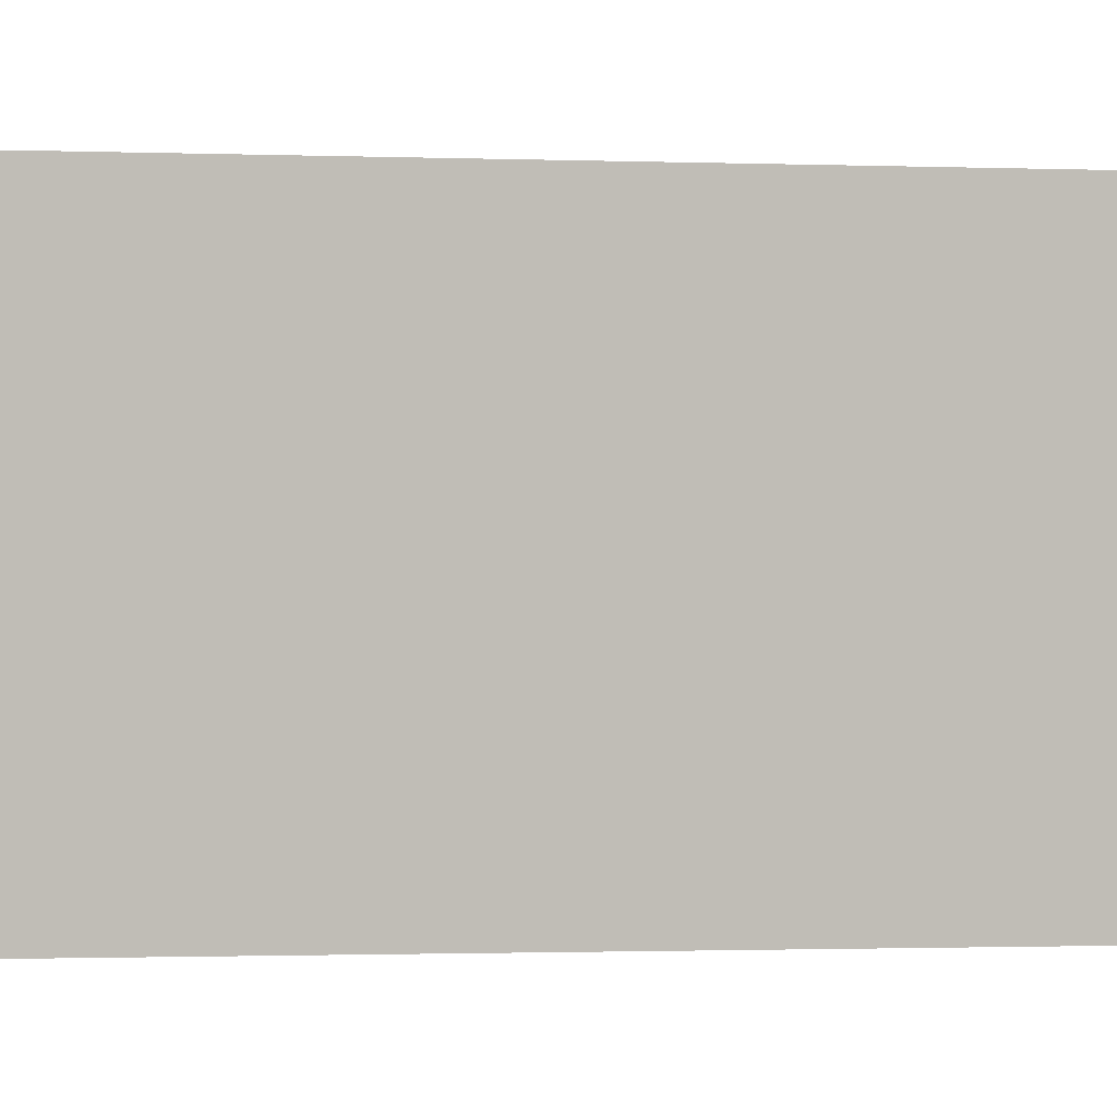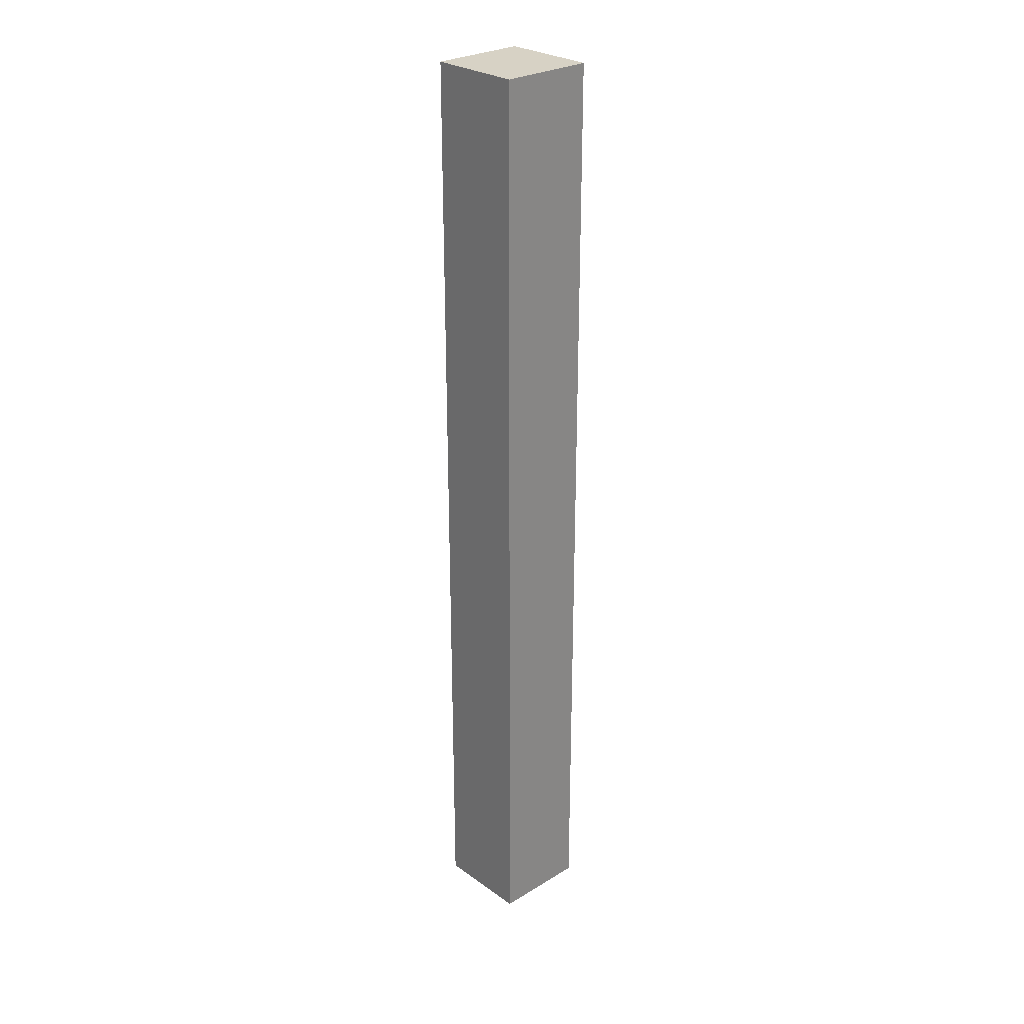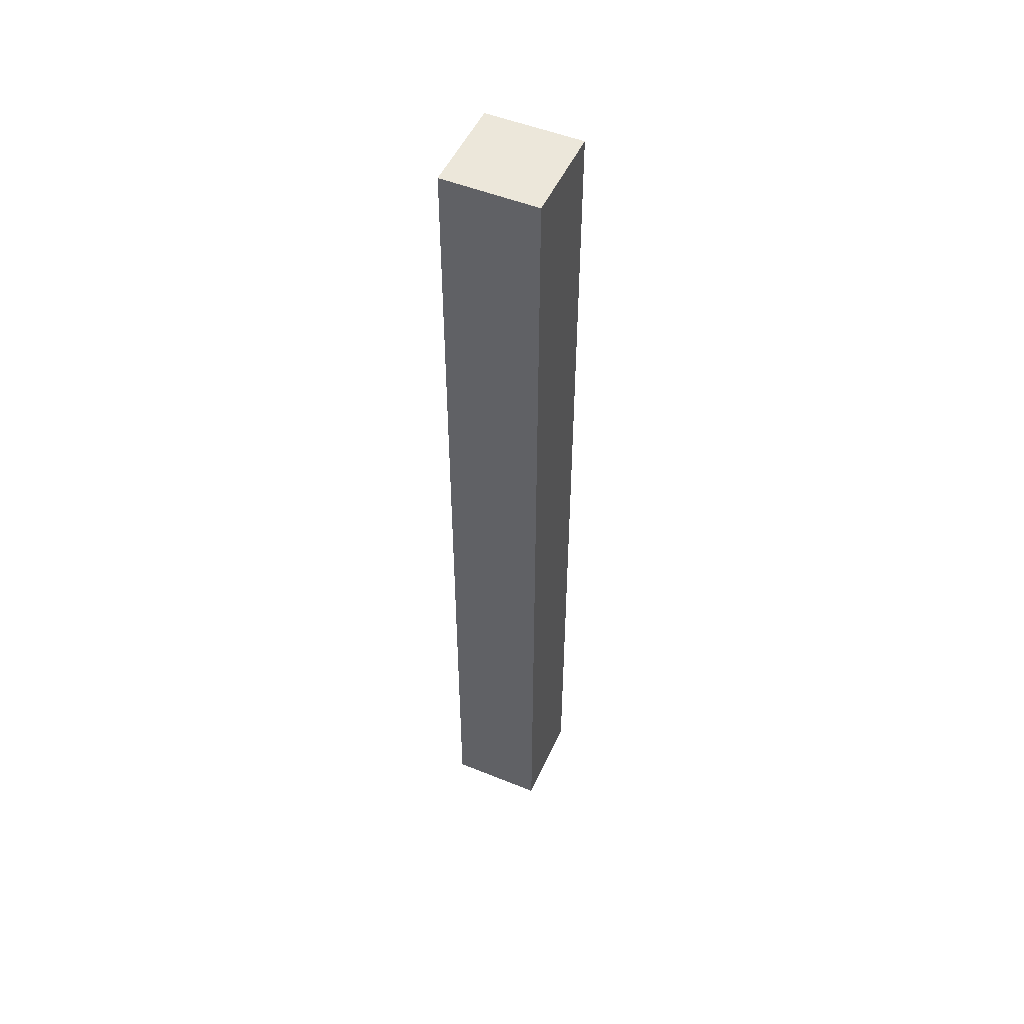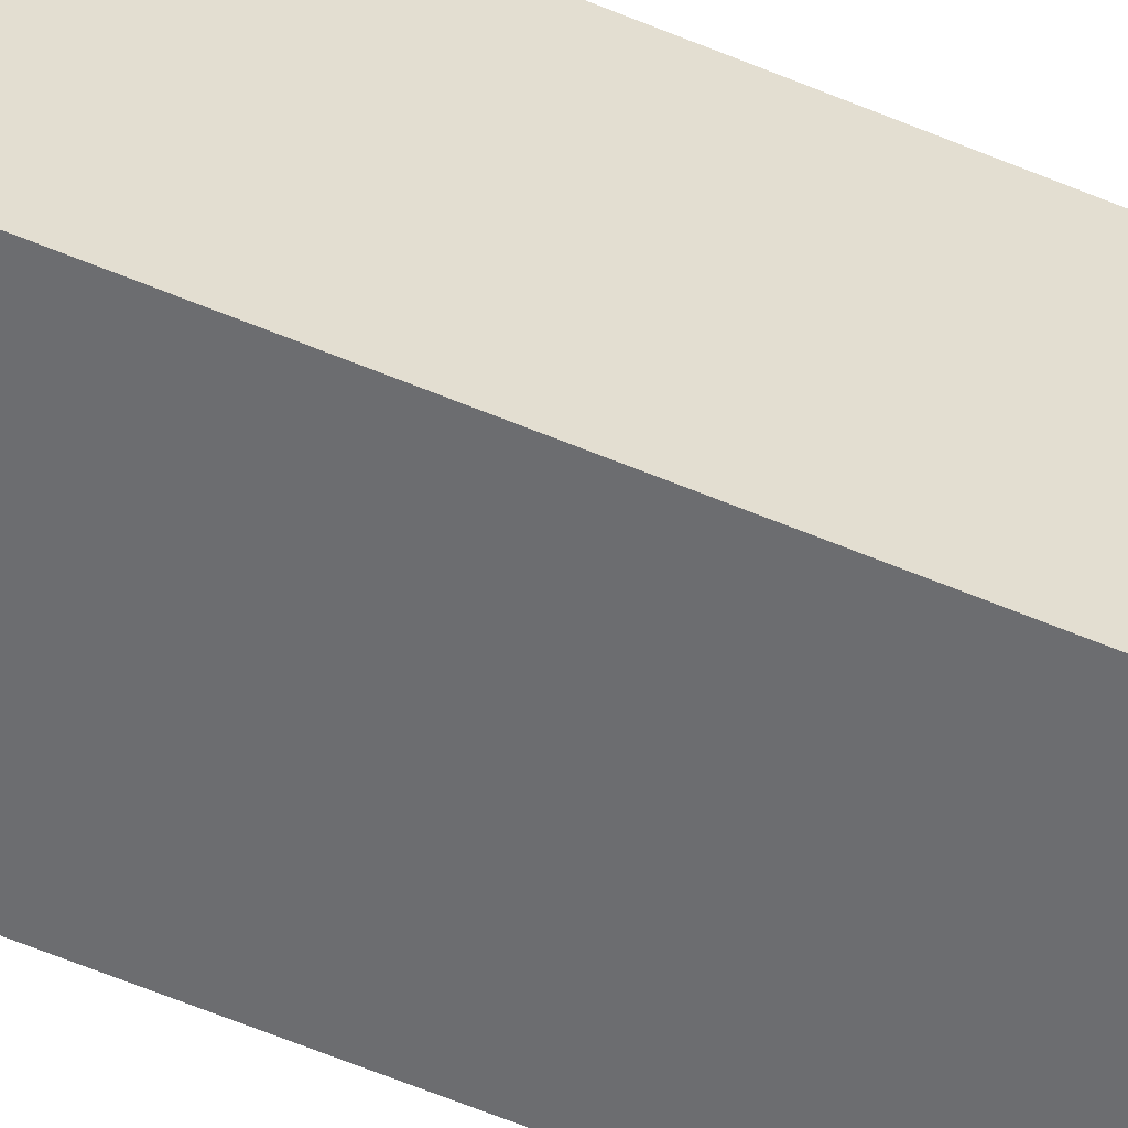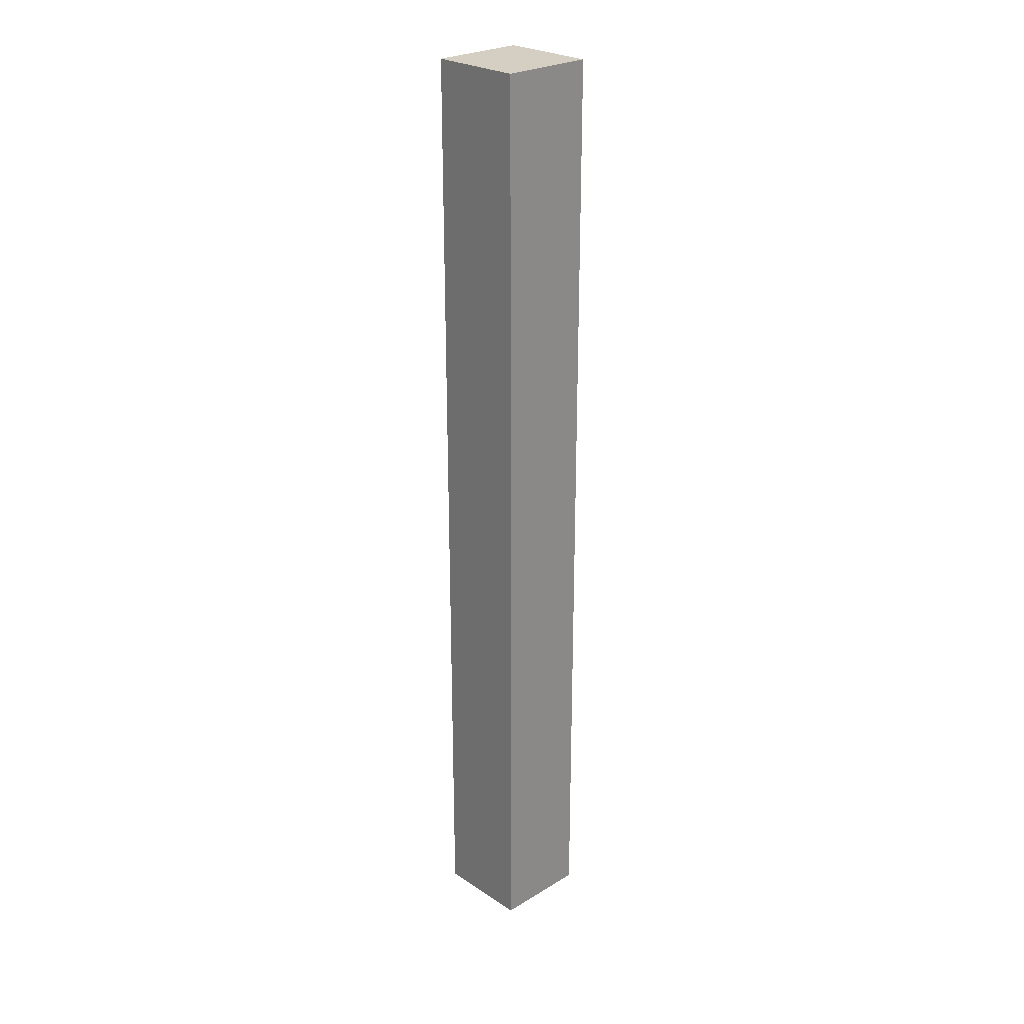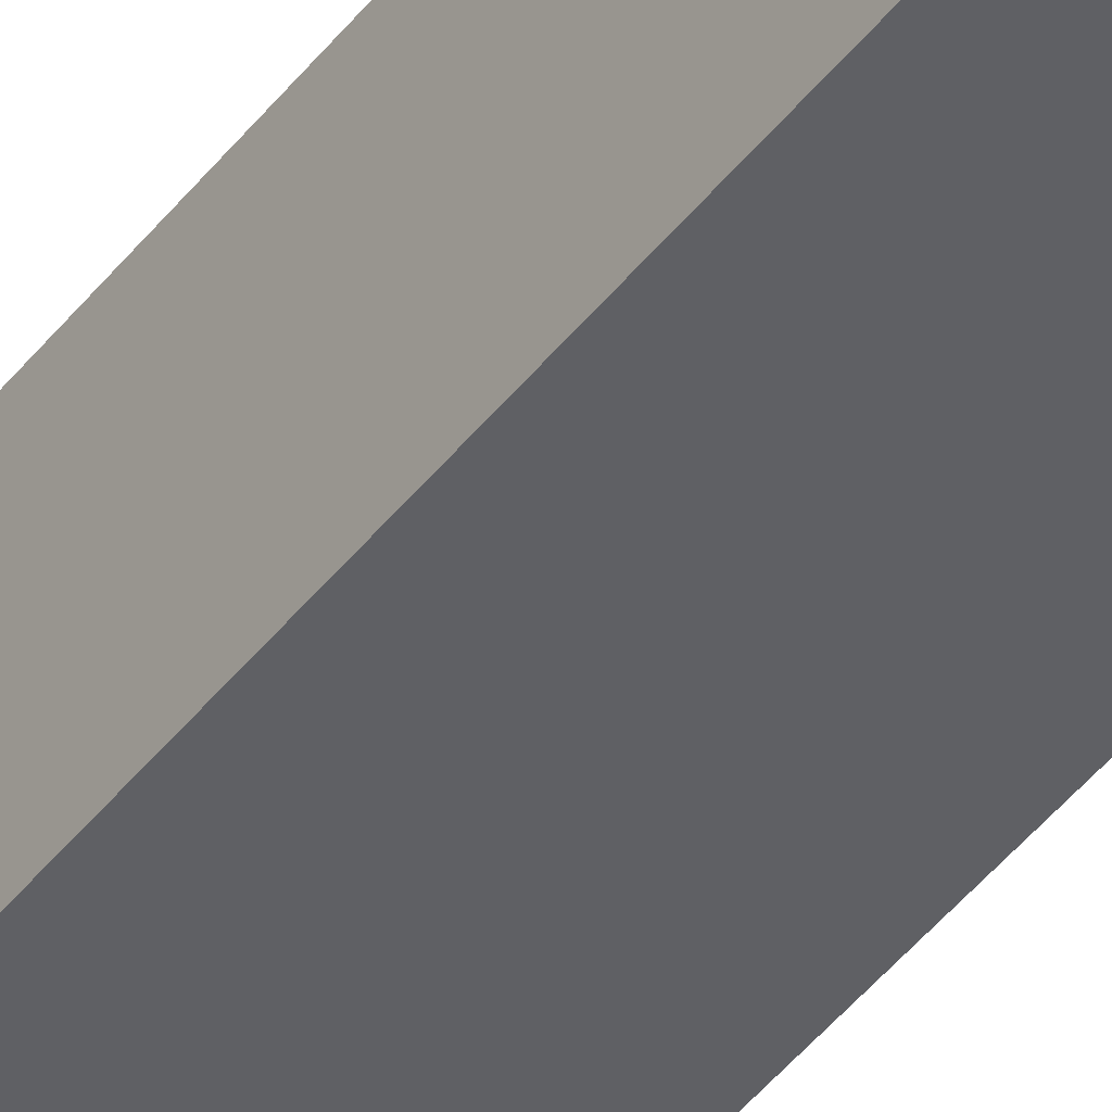
<metadata>
{"format":"obj","ext":"obj","renderer":"f3d","projection":"perspective","resolution":1024,"background":"white","views":[{"elev":-0.3,"azim":-119.6,"up":"+Z"},{"elev":27.5,"azim":137.2,"up":"+Y"},{"elev":50.8,"azim":-66.1,"up":"+Y"},{"elev":-54.0,"azim":-114.8,"up":"+Z"},{"elev":25.8,"azim":-43.8,"up":"+Y"},{"elev":-44.8,"azim":-35.2,"up":"+Z"}]}
</metadata>
<code>
o
v 0.6 1.3 1.2
v 0.6 1.3 1.1
v 0.6 2.3 1.2
v 0.6 2.3 1.1
v 0.7 1.3 1.2
v 0.7 1.3 1.1
v 0.7 2.3 1.2
v 0.7 2.3 1.1
v 0.6 1.3 1.2
v 0.6 2.3 1.2
v 0.7 1.3 1.2
v 0.7 2.3 1.2
v 0.6 1.3 1.1
v 0.6 2.3 1.1
v 0.7 1.3 1.1
v 0.7 2.3 1.1
v 0.6 1.3 1.2
v 0.7 1.3 1.2
v 0.6 1.3 1.1
v 0.7 1.3 1.1
v 0.6 2.3 1.2
v 0.7 2.3 1.2
v 0.6 2.3 1.1
v 0.7 2.3 1.1
f 3 2 1
f 4 2 3
f 5 6 7
f 7 6 8
f 11 10 9
f 12 10 11
f 13 14 15
f 15 14 16
f 19 18 17
f 20 18 19
f 21 22 23
f 23 22 24

</code>
